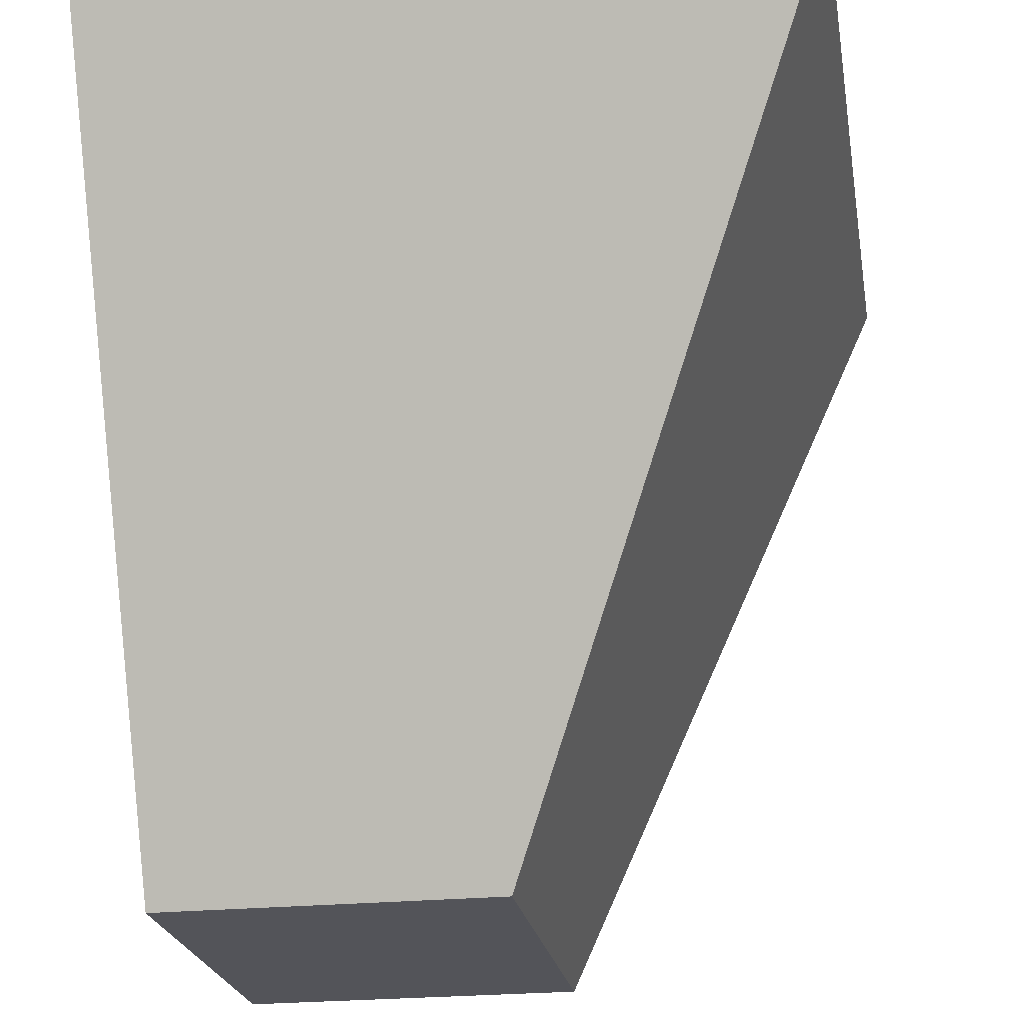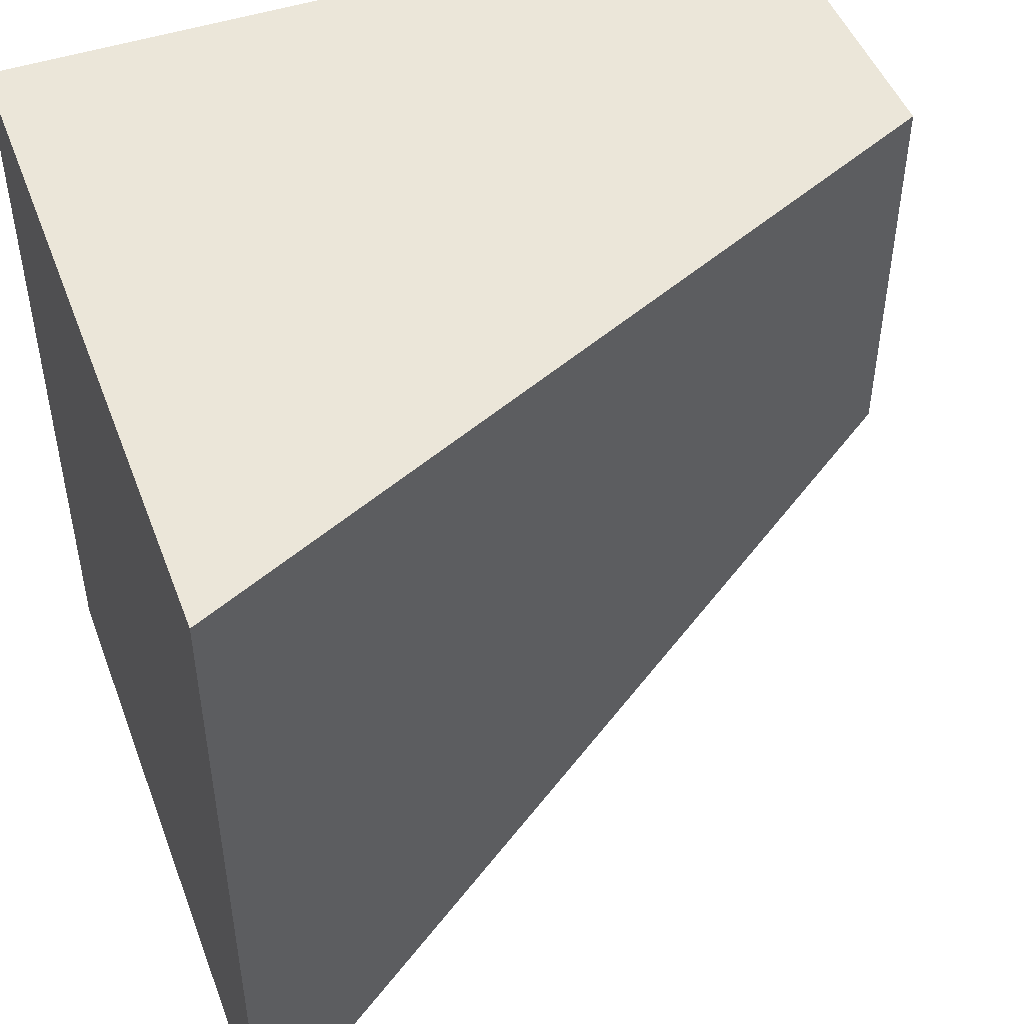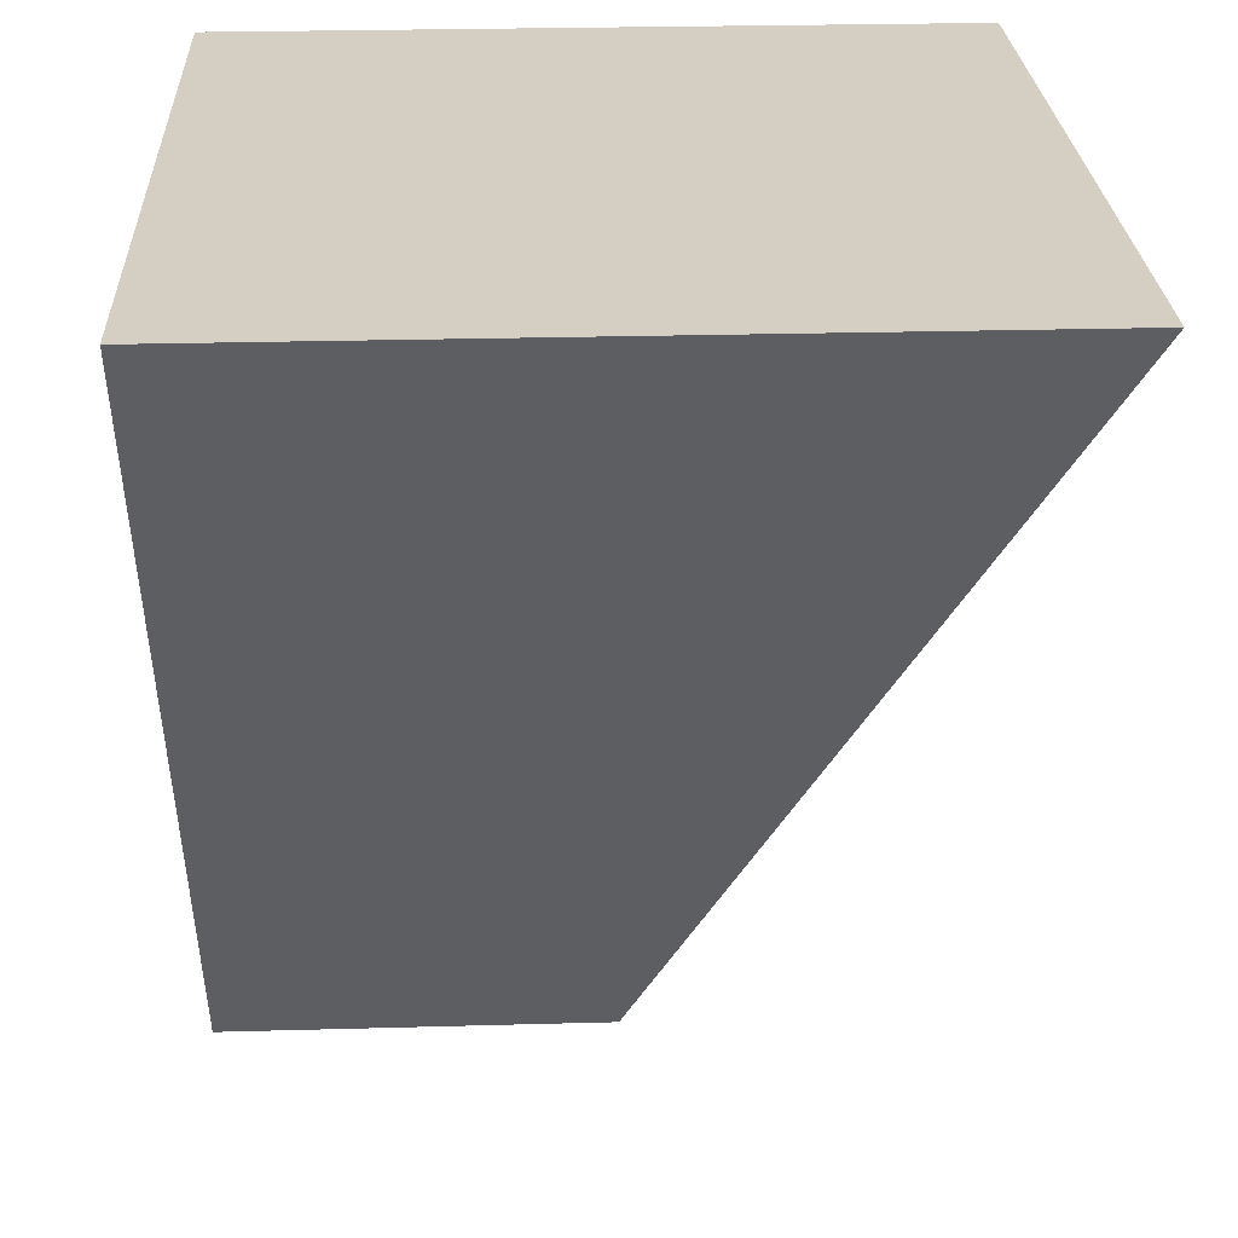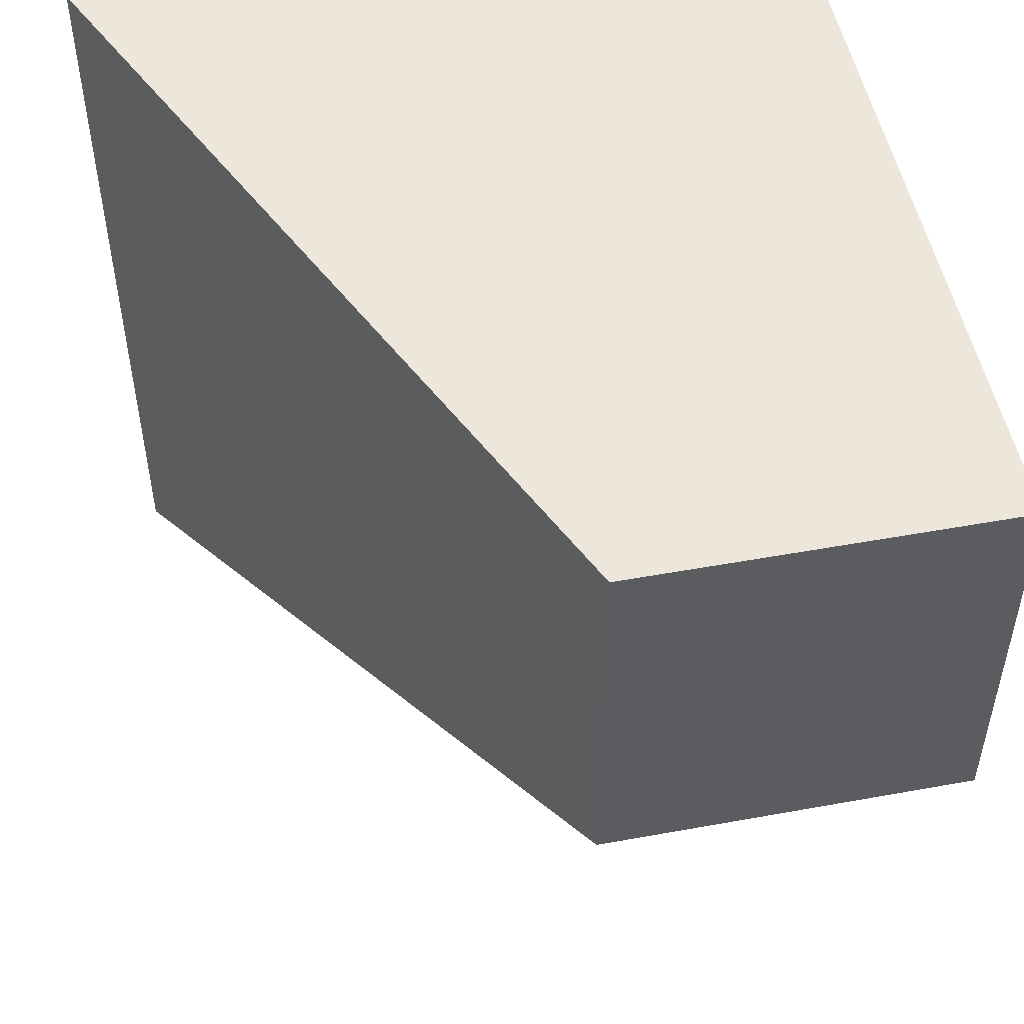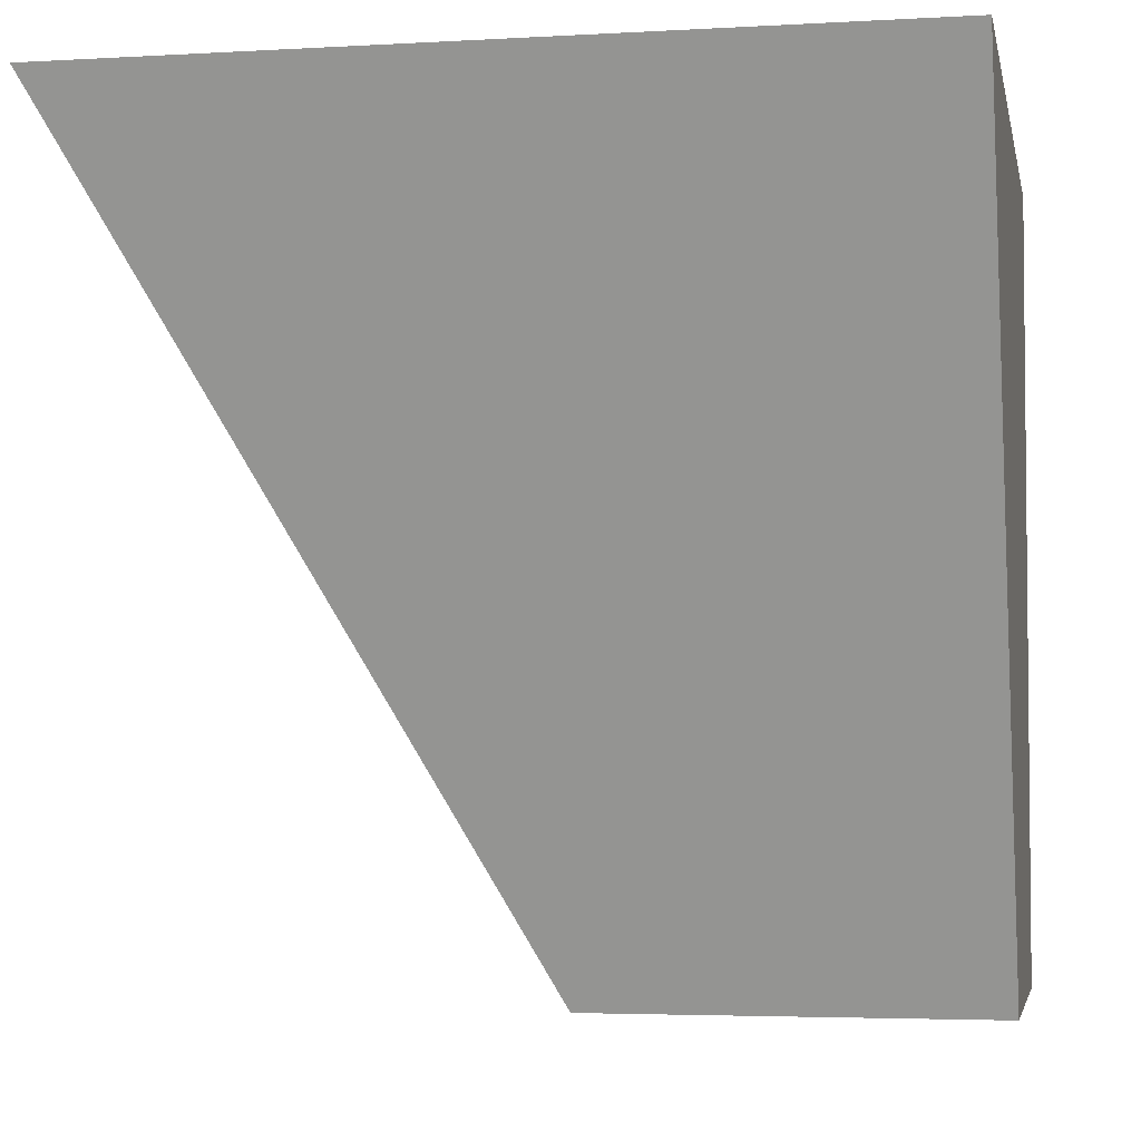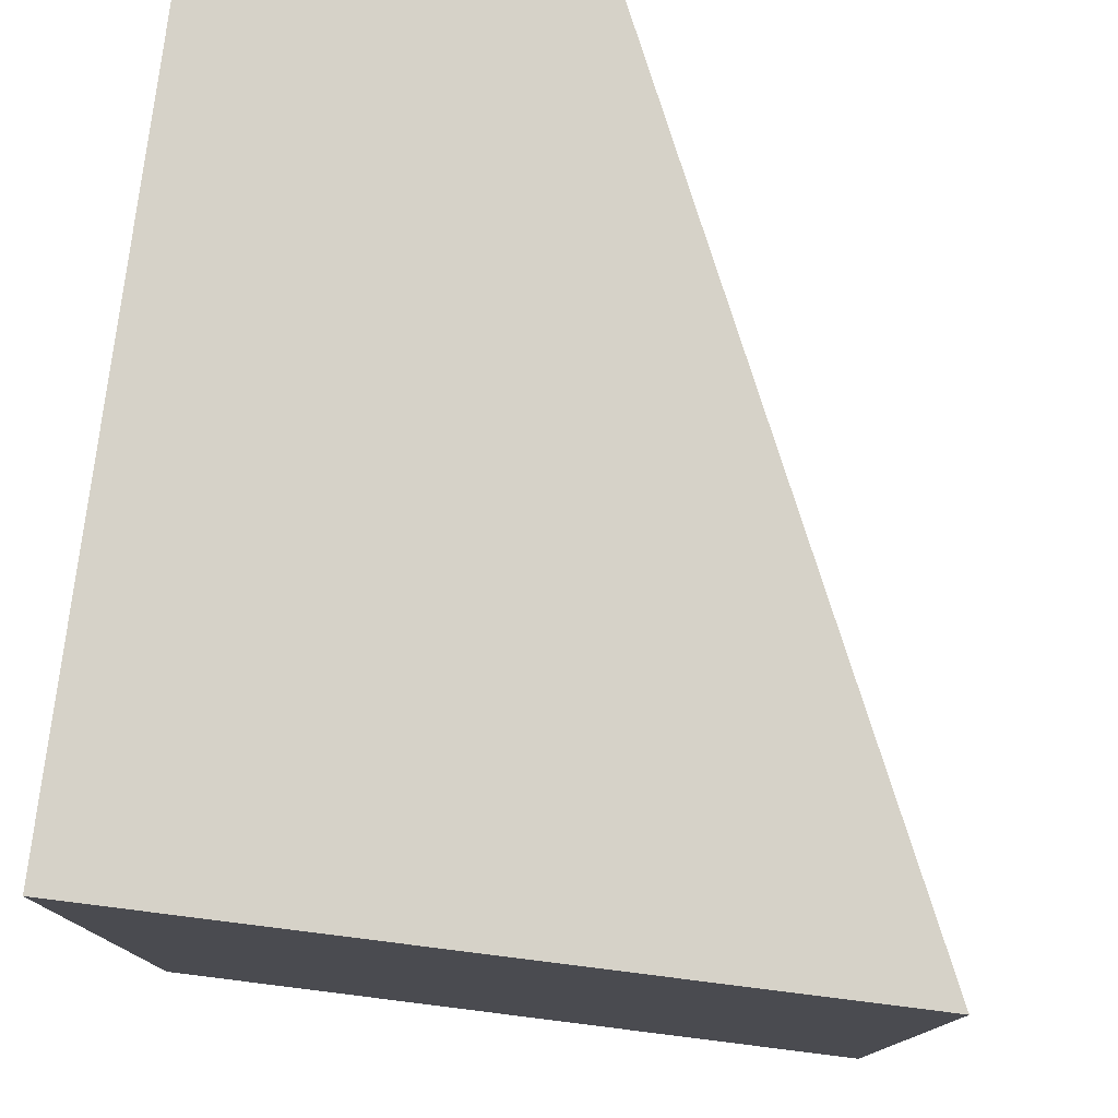
<metadata>
{"format":"obj","ext":"obj","renderer":"f3d","projection":"perspective","resolution":1024,"background":"white","views":[{"elev":-23.7,"azim":-170.2,"up":"+Y"},{"elev":48.2,"azim":-110.3,"up":"+Z"},{"elev":25.5,"azim":177.4,"up":"+Y"},{"elev":51.3,"azim":-11.2,"up":"+Z"},{"elev":-3.8,"azim":-79.1,"up":"+Y"},{"elev":77.5,"azim":-172.9,"up":"+Z"}]}
</metadata>
<code>
v 0.5674 -0.381 0.4193
v 0.4517 -0.381 0.4193
v 0.5674 -0.381 0.5469
v 0.5674 -0.5086 0.4831
v 0.4517 -0.381 0.5469
v 0.5095 -0.5086 0.4831
v 0.5674 -0.5086 0.5469
v 0.5095 -0.5086 0.5469
f 1 2 3
f 3 2 1
f 1 4 2
f 2 4 1
f 5 3 2
f 2 3 5
f 1 3 4
f 4 3 1
f 6 2 4
f 4 2 6
f 3 5 7
f 7 5 3
f 5 2 8
f 8 2 5
f 7 4 3
f 3 4 7
f 6 8 2
f 2 8 6
f 6 4 8
f 8 4 6
f 8 7 5
f 5 7 8
f 7 8 4
f 4 8 7

</code>
